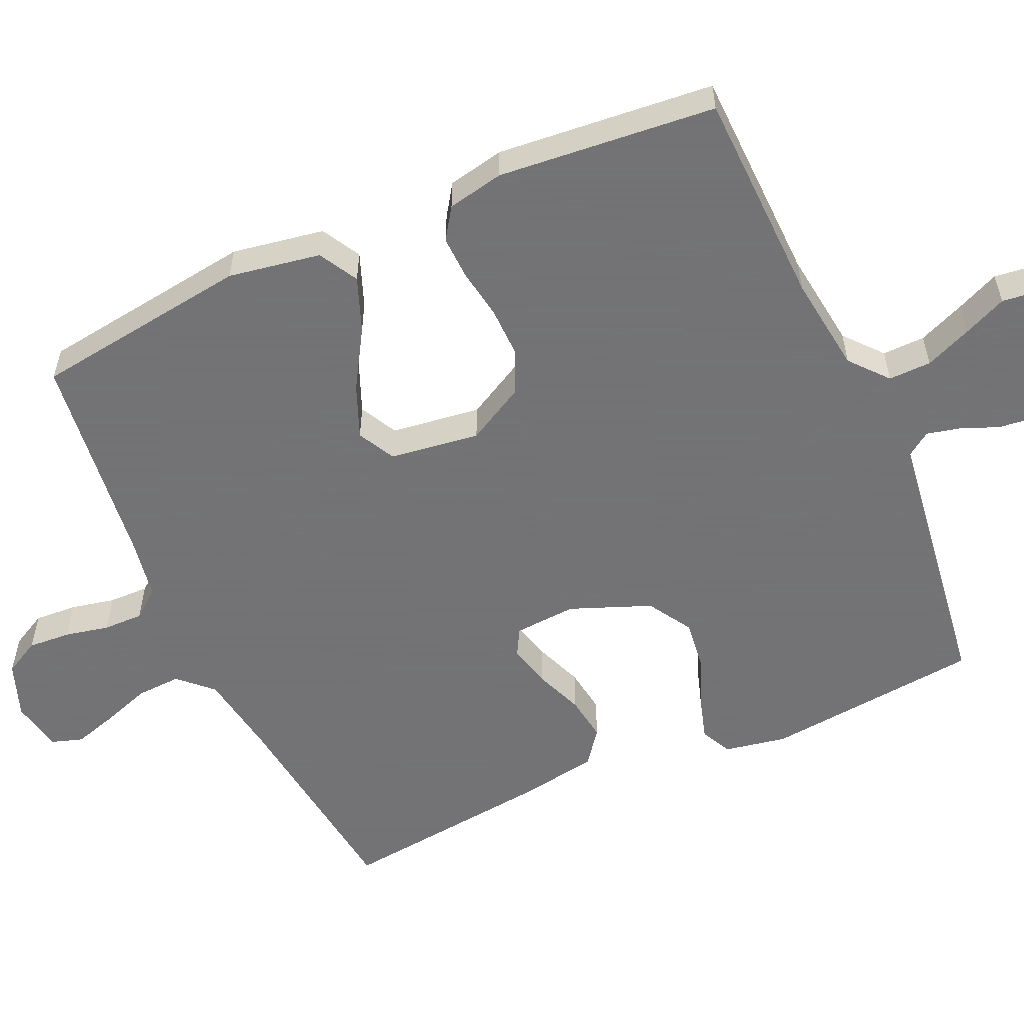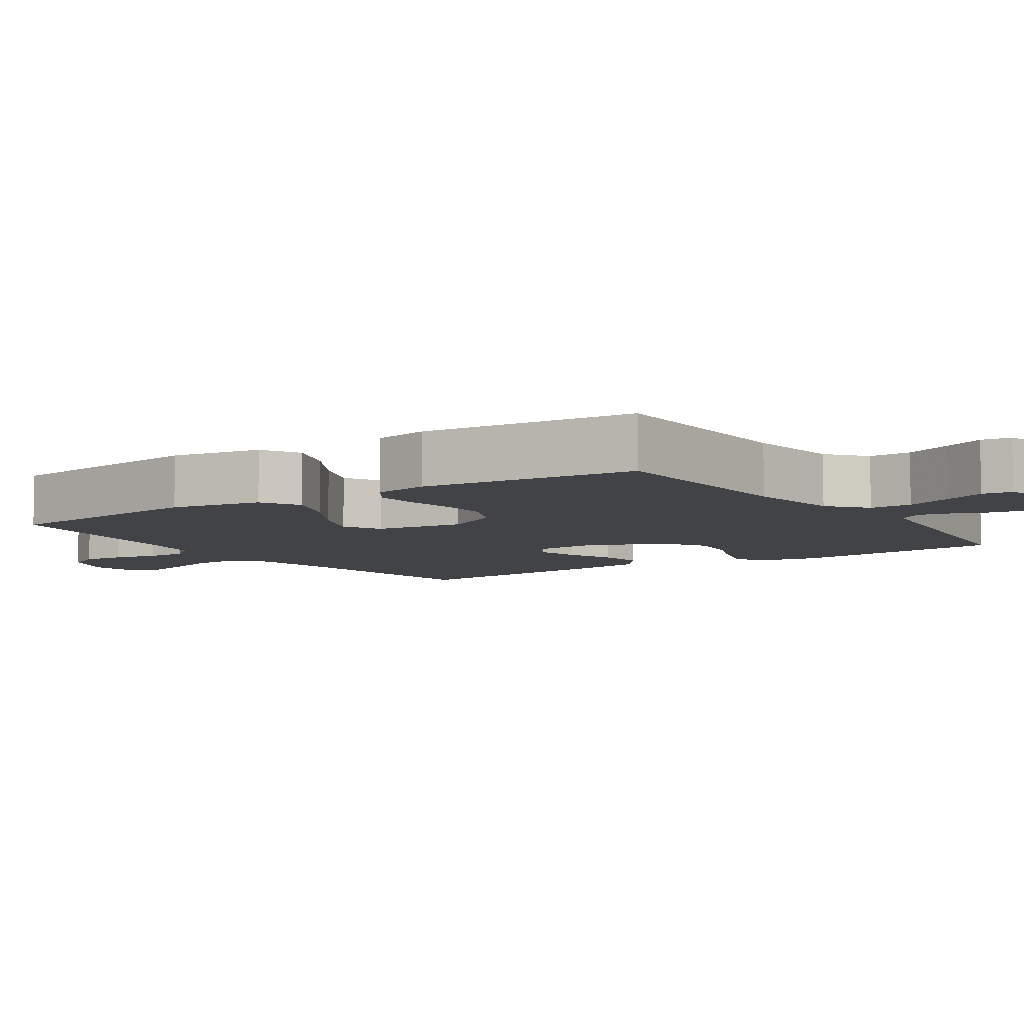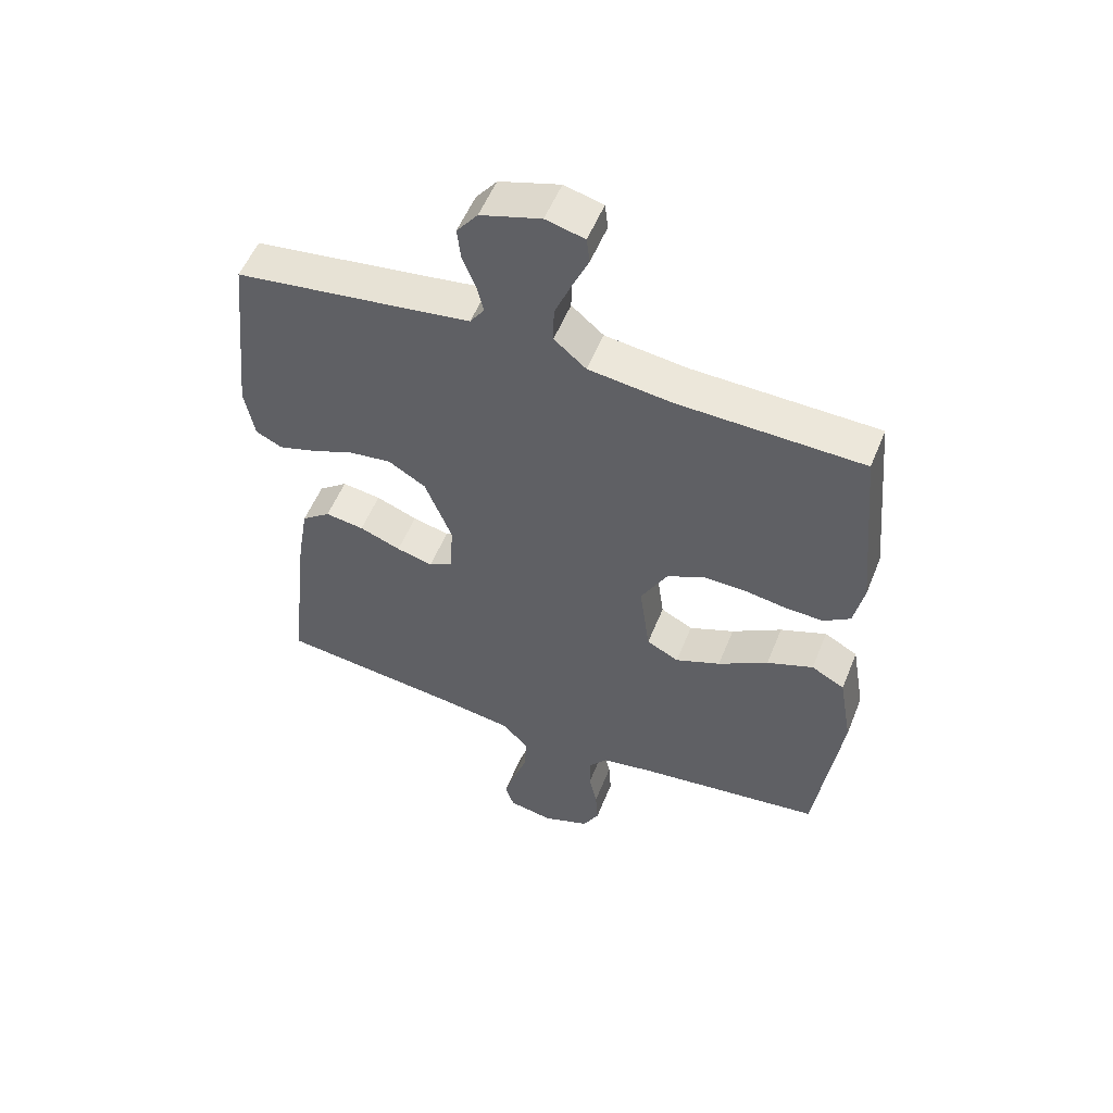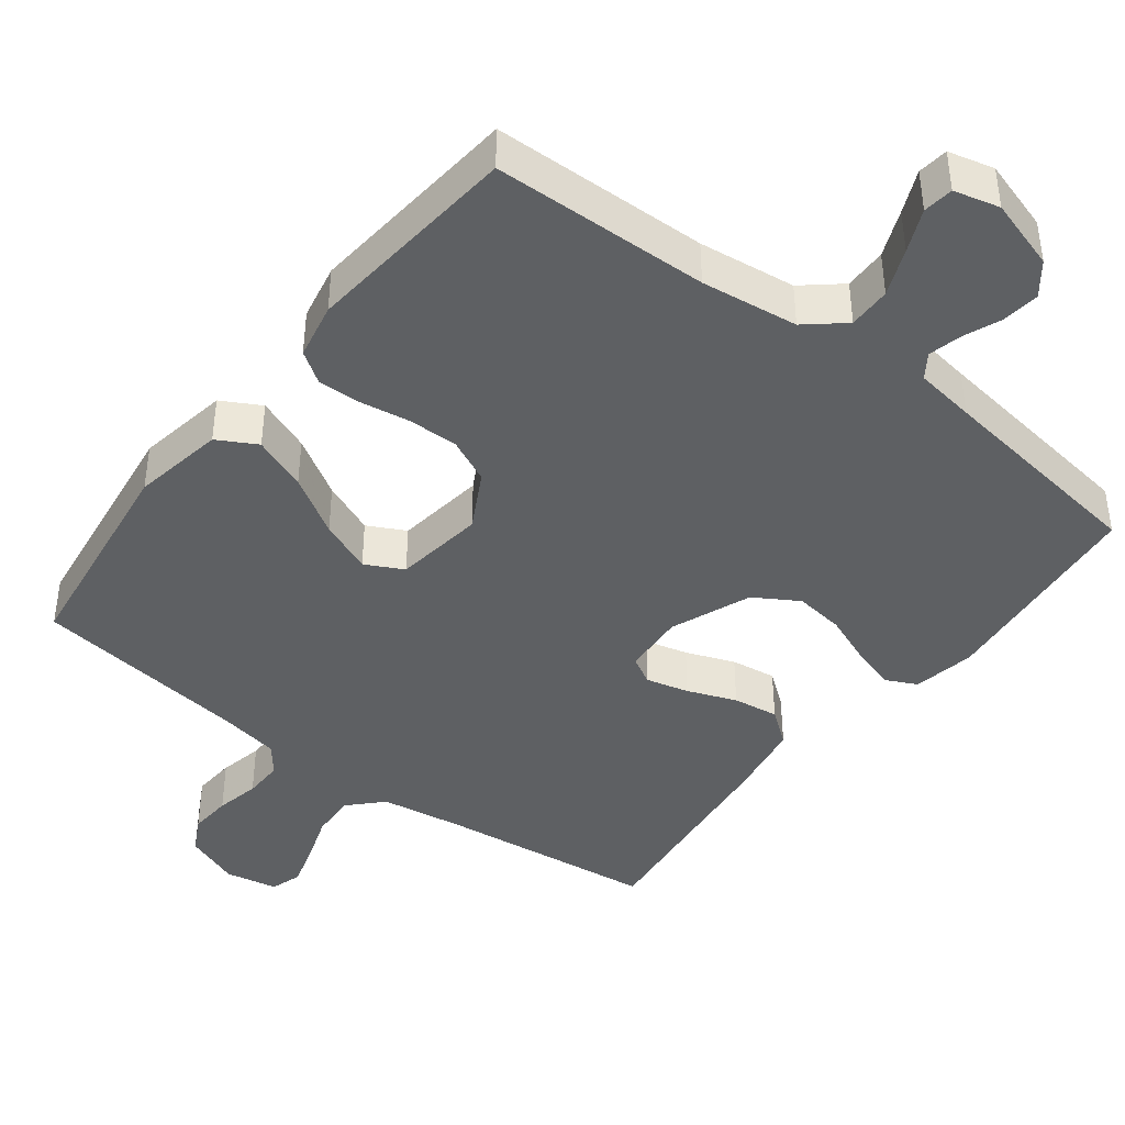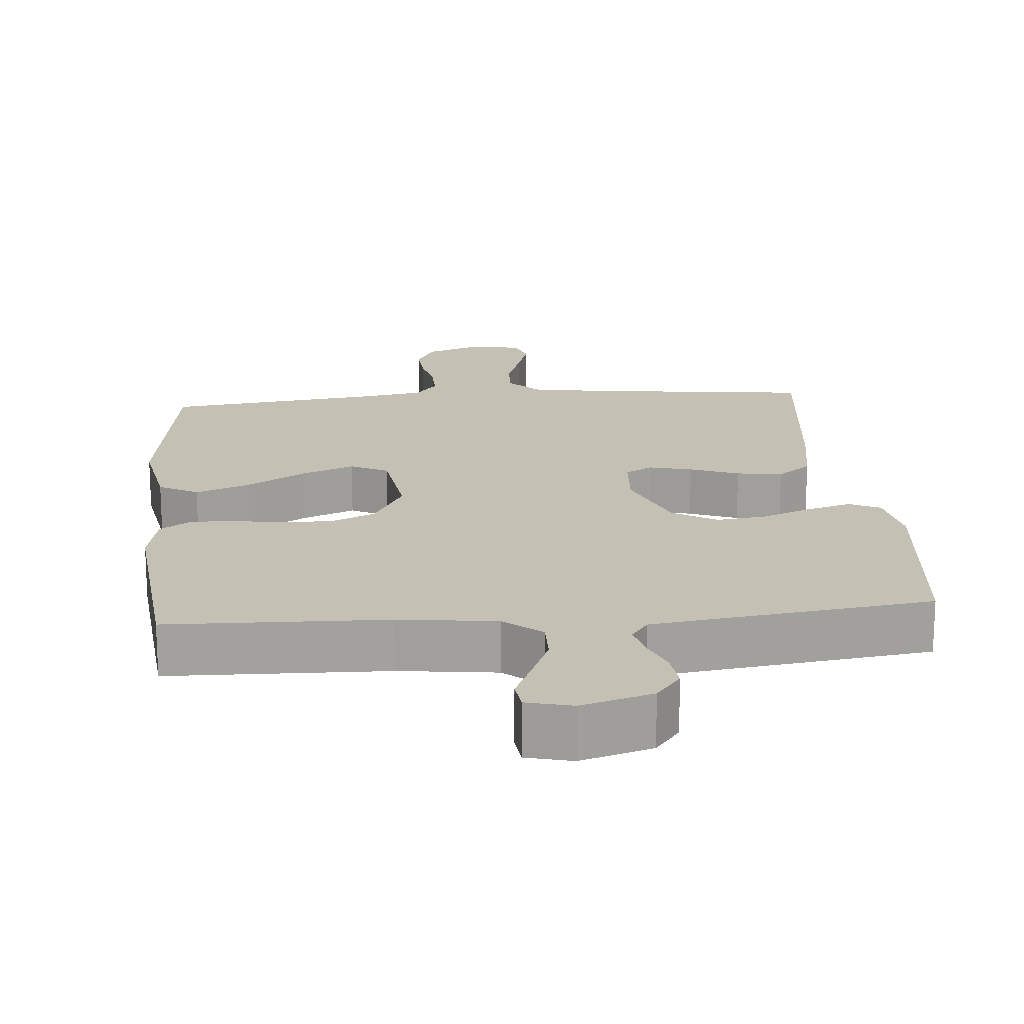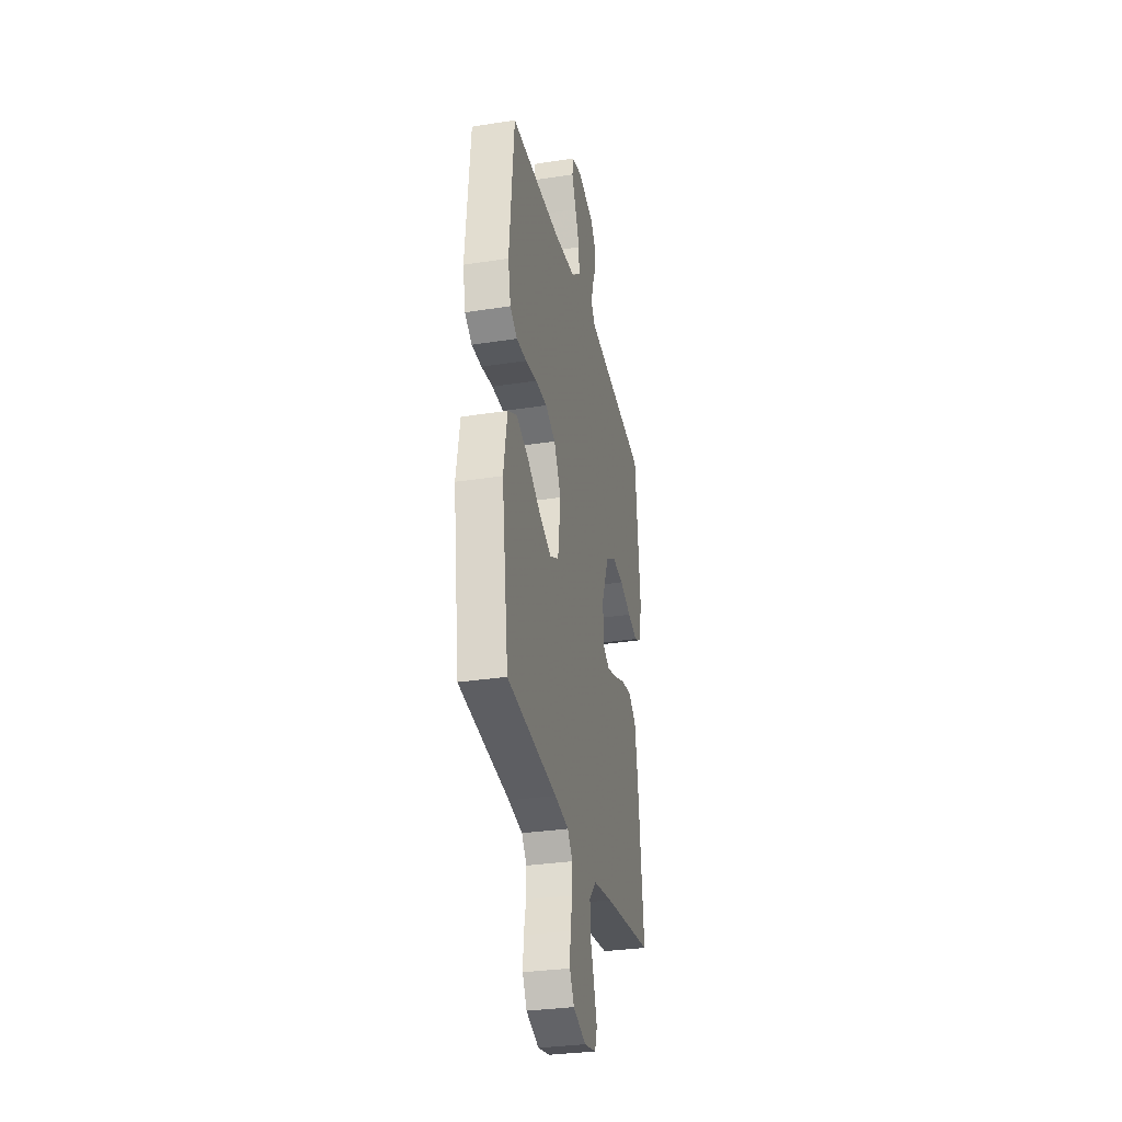
<metadata>
{"format":"obj","ext":"obj","renderer":"f3d","projection":"perspective","resolution":1024,"background":"white","views":[{"elev":-56.0,"azim":-65.7,"up":"+Y"},{"elev":-6.9,"azim":-55.9,"up":"+Y"},{"elev":54.2,"azim":-158.3,"up":"+Z"},{"elev":-42.1,"azim":-37.6,"up":"+Y"},{"elev":18.3,"azim":-4.9,"up":"+Y"},{"elev":-31.3,"azim":-77.5,"up":"+Z"}]}
</metadata>
<code>
v 0.5 0.07 -0.5
v 0.2 0.07 -0.536
v 0.085 0.07 -0.554
v 0.042 0.07 -0.599
v 0.045 0.07 -0.661
v 0.068 0.07 -0.728
v 0.086 0.07 -0.788
v 0.072 0.07 -0.831
v 0 0.07 -0.845
v -0.077 0.07 -0.816
v -0.103 0.07 -0.767
v -0.099 0.07 -0.708
v -0.086 0.07 -0.647
v -0.085 0.07 -0.592
v -0.116 0.07 -0.553
v -0.2 0.07 -0.538
v -0.5 0.07 -0.5
v -0.541 0.07 -0.2
v -0.519 0.07 -0.073
v -0.465 0.07 -0.043
v -0.39 0.07 -0.072
v -0.309 0.07 -0.121
v -0.236 0.07 -0.151
v -0.184 0.07 -0.124
v -0.167 0.07 0
v -0.21 0.07 0.079
v -0.271 0.07 0.107
v -0.34 0.07 0.106
v -0.409 0.07 0.095
v -0.469 0.07 0.093
v -0.512 0.07 0.122
v -0.528 0.07 0.2
v -0.5 0.07 0.5
v -0.2 0.07 0.508
v -0.066 0.07 0.525
v -0.014 0.07 0.569
v -0.015 0.07 0.628
v -0.042 0.07 0.693
v -0.068 0.07 0.752
v -0.063 0.07 0.794
v 0 0.07 0.81
v 0.098 0.07 0.78
v 0.132 0.07 0.736
v 0.126 0.07 0.684
v 0.105 0.07 0.632
v 0.094 0.07 0.586
v 0.117 0.07 0.553
v 0.2 0.07 0.541
v 0.5 0.07 0.5
v 0.531 0.07 0.2
v 0.515 0.07 0.114
v 0.472 0.07 0.093
v 0.412 0.07 0.111
v 0.342 0.07 0.139
v 0.273 0.07 0.148
v 0.212 0.07 0.111
v 0.168 0.07 0
v 0.174 0.07 -0.086
v 0.212 0.07 -0.107
v 0.271 0.07 -0.092
v 0.338 0.07 -0.066
v 0.401 0.07 -0.057
v 0.448 0.07 -0.093
v 0.466 0.07 -0.2
v 0.5 0 -0.5
v 0.2 0 -0.536
v 0.085 0 -0.554
v 0.042 0 -0.599
v 0.045 0 -0.661
v 0.068 0 -0.728
v 0.086 0 -0.788
v 0.072 0 -0.831
v 0 0 -0.845
v -0.077 0 -0.816
v -0.103 0 -0.767
v -0.099 0 -0.708
v -0.086 0 -0.647
v -0.085 0 -0.592
v -0.116 0 -0.553
v -0.2 0 -0.538
v -0.5 0 -0.5
v -0.541 0 -0.2
v -0.519 0 -0.073
v -0.465 0 -0.043
v -0.39 0 -0.072
v -0.309 0 -0.121
v -0.236 0 -0.151
v -0.184 0 -0.124
v -0.167 0 0
v -0.21 0 0.079
v -0.271 0 0.107
v -0.34 0 0.106
v -0.409 0 0.095
v -0.469 0 0.093
v -0.512 0 0.122
v -0.528 0 0.2
v -0.5 0 0.5
v -0.2 0 0.508
v -0.066 0 0.525
v -0.014 0 0.569
v -0.015 0 0.628
v -0.042 0 0.693
v -0.068 0 0.752
v -0.063 0 0.794
v 0 0 0.81
v 0.098 0 0.78
v 0.132 0 0.736
v 0.126 0 0.684
v 0.105 0 0.632
v 0.094 0 0.586
v 0.117 0 0.553
v 0.2 0 0.541
v 0.5 0 0.5
v 0.531 0 0.2
v 0.515 0 0.114
v 0.472 0 0.093
v 0.412 0 0.111
v 0.342 0 0.139
v 0.273 0 0.148
v 0.212 0 0.111
v 0.168 0 0
v 0.174 0 -0.086
v 0.212 0 -0.107
v 0.271 0 -0.092
v 0.338 0 -0.066
v 0.401 0 -0.057
v 0.448 0 -0.093
v 0.466 0 -0.2
f 64 1 2
f 63 64 2
f 62 63 2
f 61 62 2
f 60 61 2
f 59 60 2 3
f 58 59 3 4
f 57 58 4
f 52 53 54
f 51 52 54
f 50 51 54
f 49 50 54
f 48 49 54
f 47 48 54 55
f 46 47 55 56
f 43 44 45
f 42 43 45
f 41 42 45
f 40 41 45
f 39 40 45
f 38 39 45
f 37 38 45 46
f 46 56 57
f 37 46 57
f 36 37 57
f 32 33 34
f 31 32 34
f 30 31 34
f 29 30 34
f 28 29 34
f 27 28 34 35
f 35 36 57
f 27 35 57
f 26 27 57
f 20 21 22
f 19 20 22
f 18 19 22
f 17 18 22
f 16 17 22
f 15 16 22 23
f 14 15 23 24
f 11 12 13
f 10 11 13
f 9 10 13
f 8 9 13
f 7 8 13
f 6 7 13
f 5 6 13
f 4 5 13 14
f 14 24 25
f 4 14 25
f 57 4 25
f 25 26 57
f 66 65 128
f 66 128 127
f 66 127 126
f 66 126 125
f 66 125 124
f 67 66 124 123
f 68 67 123 122
f 68 122 121
f 118 117 116
f 118 116 115
f 118 115 114
f 118 114 113
f 118 113 112
f 119 118 112 111
f 120 119 111 110
f 109 108 107
f 109 107 106
f 109 106 105
f 109 105 104
f 109 104 103
f 109 103 102
f 110 109 102 101
f 121 120 110
f 121 110 101
f 121 101 100
f 98 97 96
f 98 96 95
f 98 95 94
f 98 94 93
f 98 93 92
f 99 98 92 91
f 121 100 99
f 121 99 91
f 121 91 90
f 86 85 84
f 86 84 83
f 86 83 82
f 86 82 81
f 86 81 80
f 87 86 80 79
f 88 87 79 78
f 77 76 75
f 77 75 74
f 77 74 73
f 77 73 72
f 77 72 71
f 77 71 70
f 77 70 69
f 78 77 69 68
f 89 88 78
f 89 78 68
f 89 68 121
f 121 90 89
f 1 65 66 2
f 2 66 67 3
f 3 67 68 4
f 4 68 69 5
f 5 69 70 6
f 6 70 71 7
f 7 71 72 8
f 8 72 73 9
f 9 73 74 10
f 10 74 75 11
f 11 75 76 12
f 12 76 77 13
f 13 77 78 14
f 14 78 79 15
f 15 79 80 16
f 16 80 81 17
f 17 81 82 18
f 18 82 83 19
f 19 83 84 20
f 20 84 85 21
f 21 85 86 22
f 22 86 87 23
f 23 87 88 24
f 24 88 89 25
f 25 89 90 26
f 26 90 91 27
f 27 91 92 28
f 28 92 93 29
f 29 93 94 30
f 30 94 95 31
f 31 95 96 32
f 32 96 97 33
f 33 97 98 34
f 34 98 99 35
f 35 99 100 36
f 36 100 101 37
f 37 101 102 38
f 38 102 103 39
f 39 103 104 40
f 40 104 105 41
f 41 105 106 42
f 42 106 107 43
f 43 107 108 44
f 44 108 109 45
f 45 109 110 46
f 46 110 111 47
f 47 111 112 48
f 48 112 113 49
f 49 113 114 50
f 50 114 115 51
f 51 115 116 52
f 52 116 117 53
f 53 117 118 54
f 54 118 119 55
f 55 119 120 56
f 56 120 121 57
f 57 121 122 58
f 58 122 123 59
f 59 123 124 60
f 60 124 125 61
f 61 125 126 62
f 62 126 127 63
f 63 127 128 64
f 64 128 65 1

</code>
